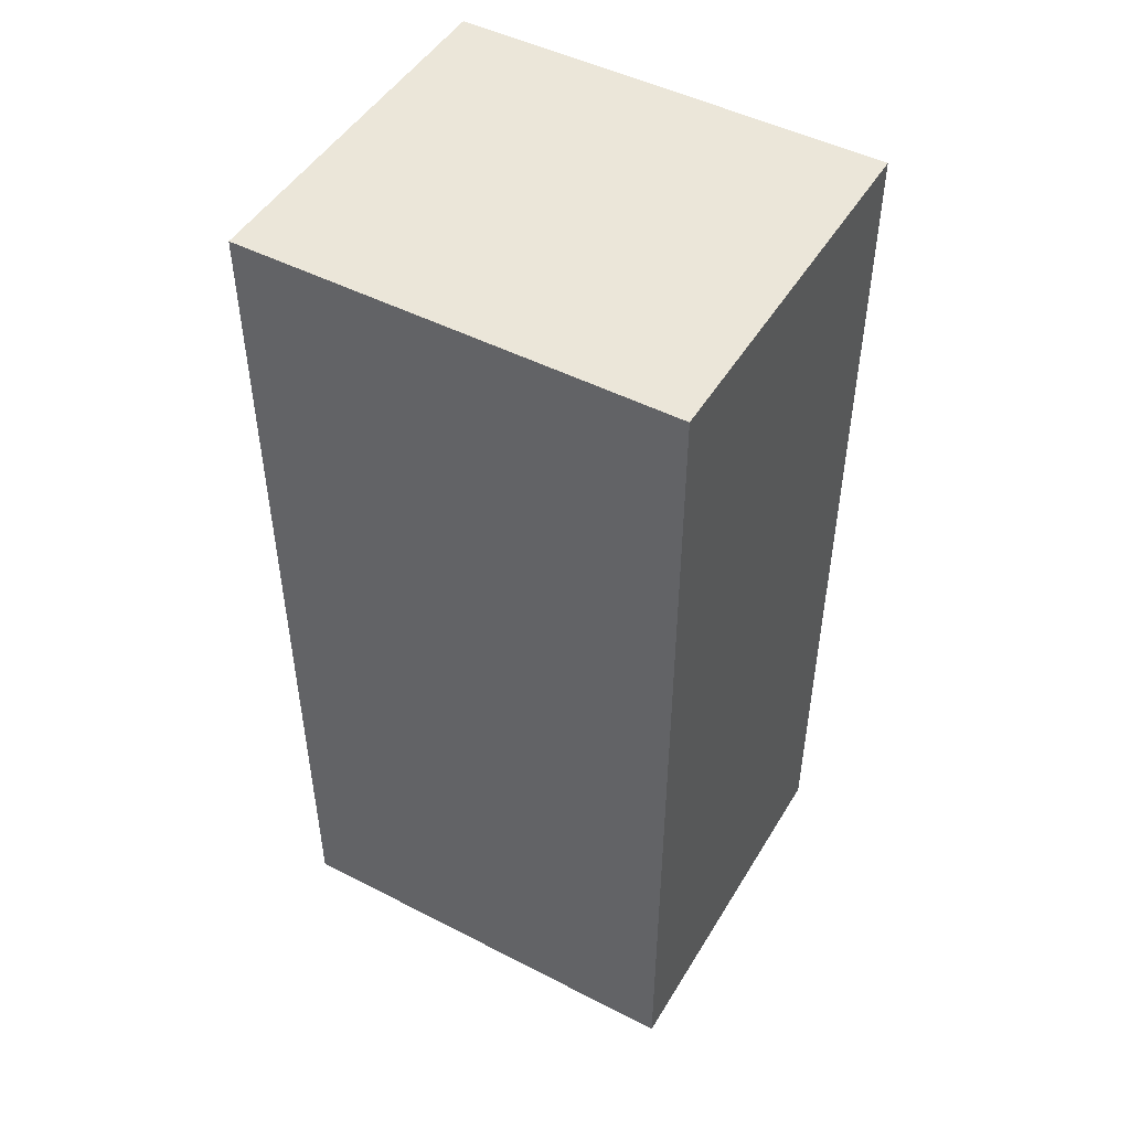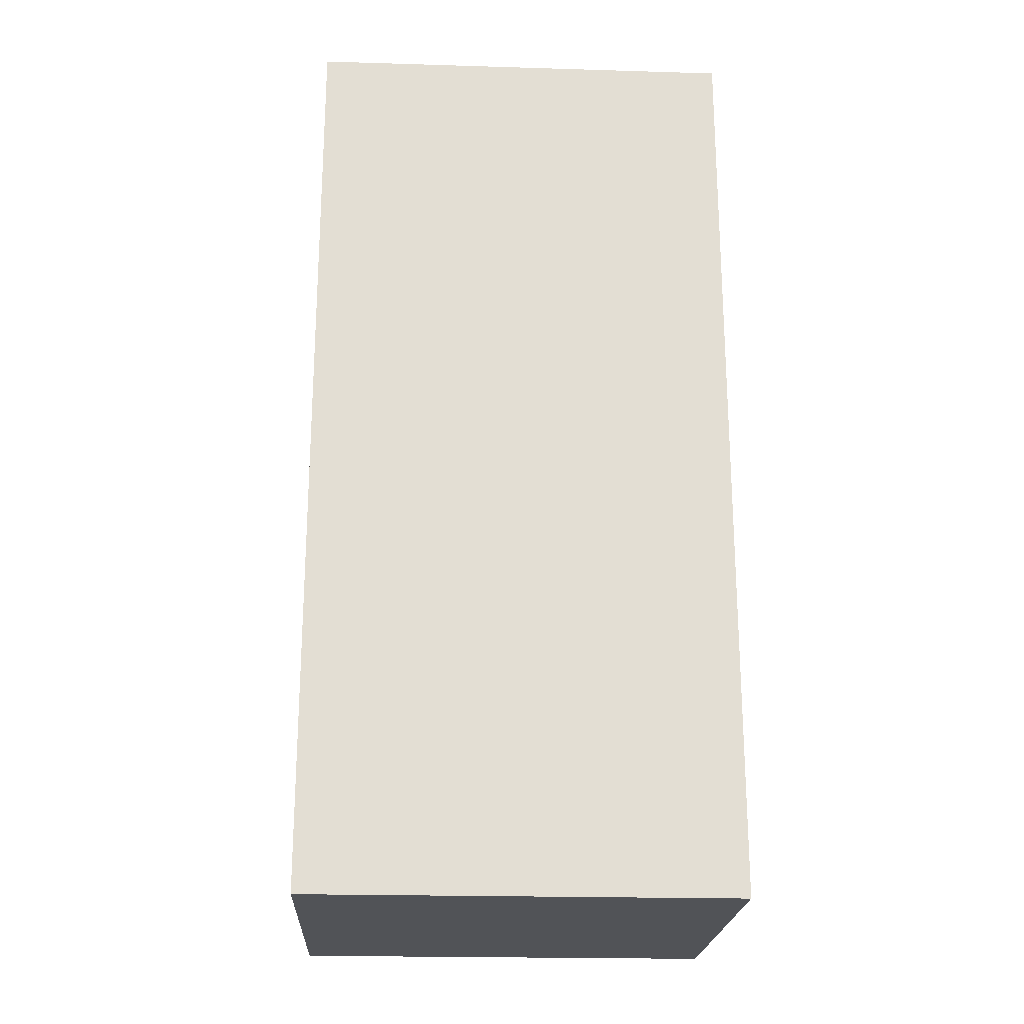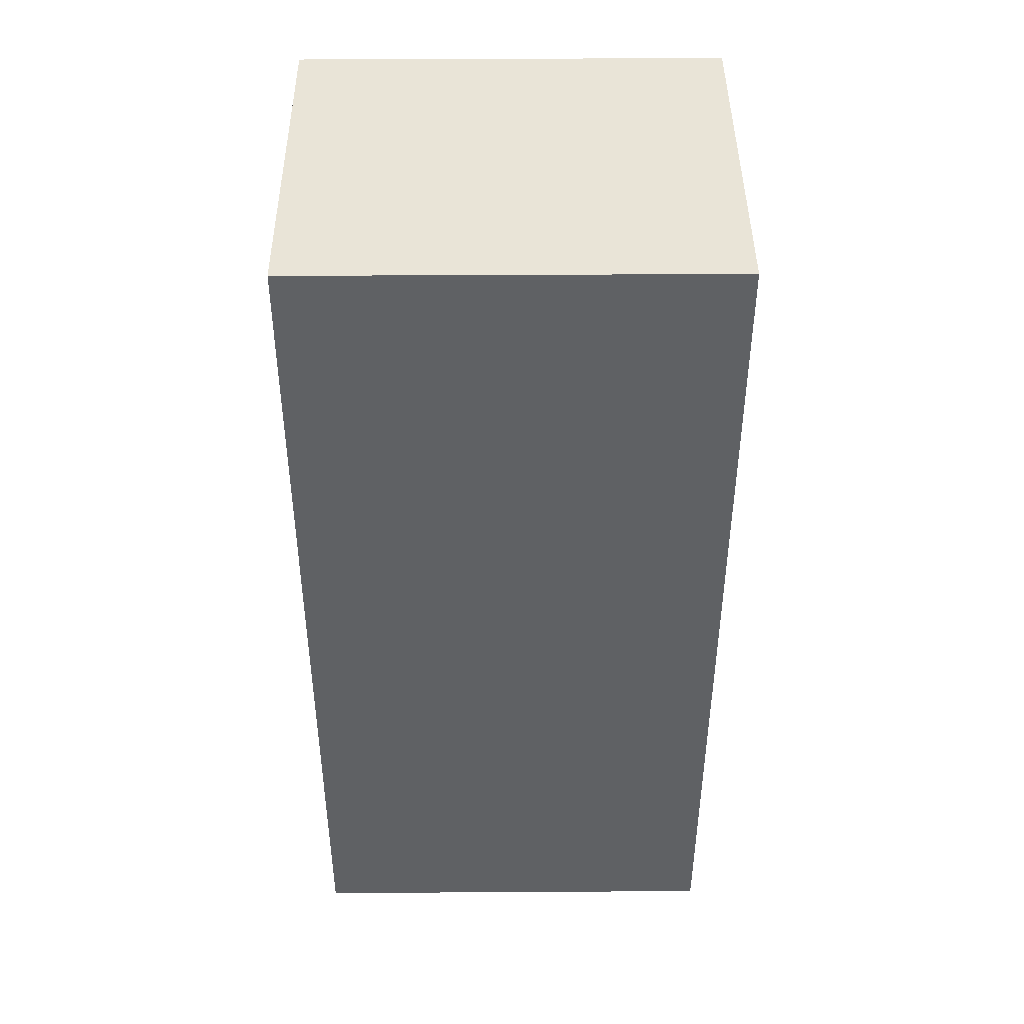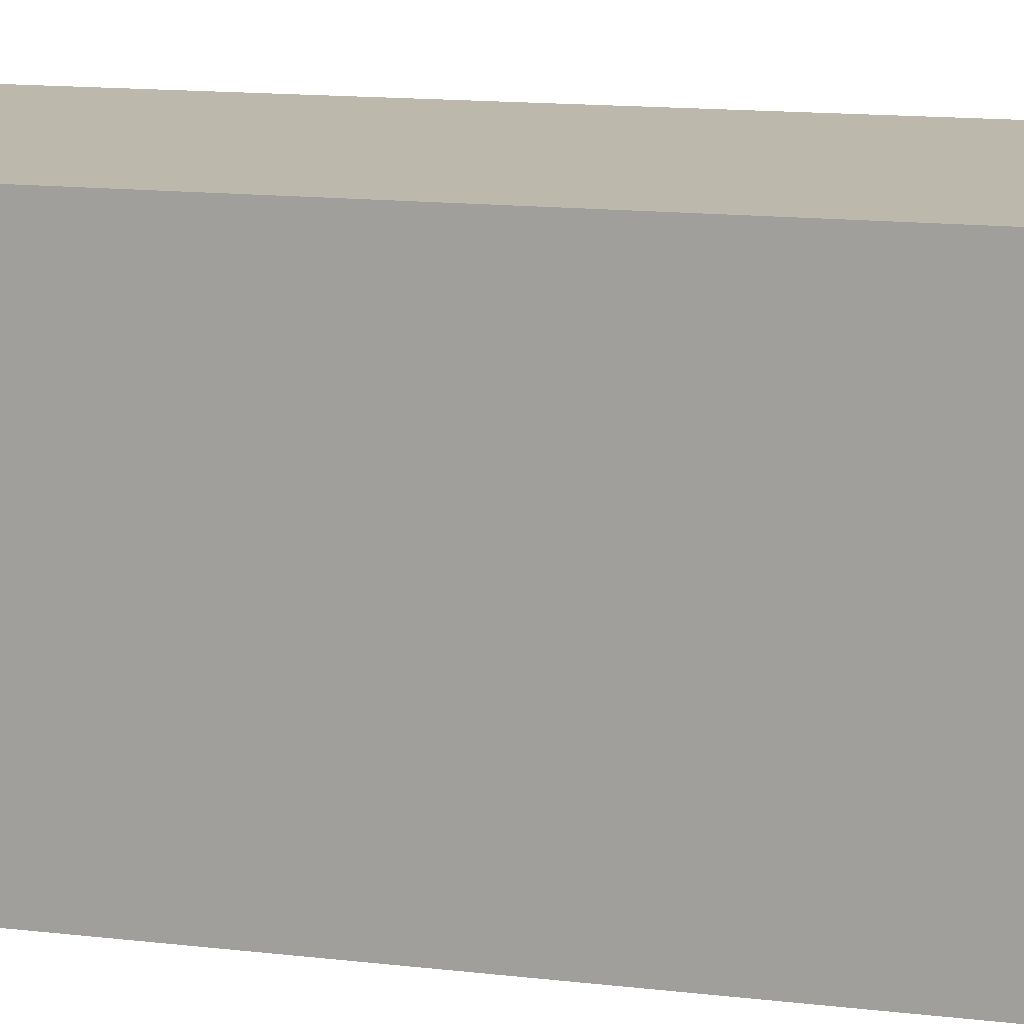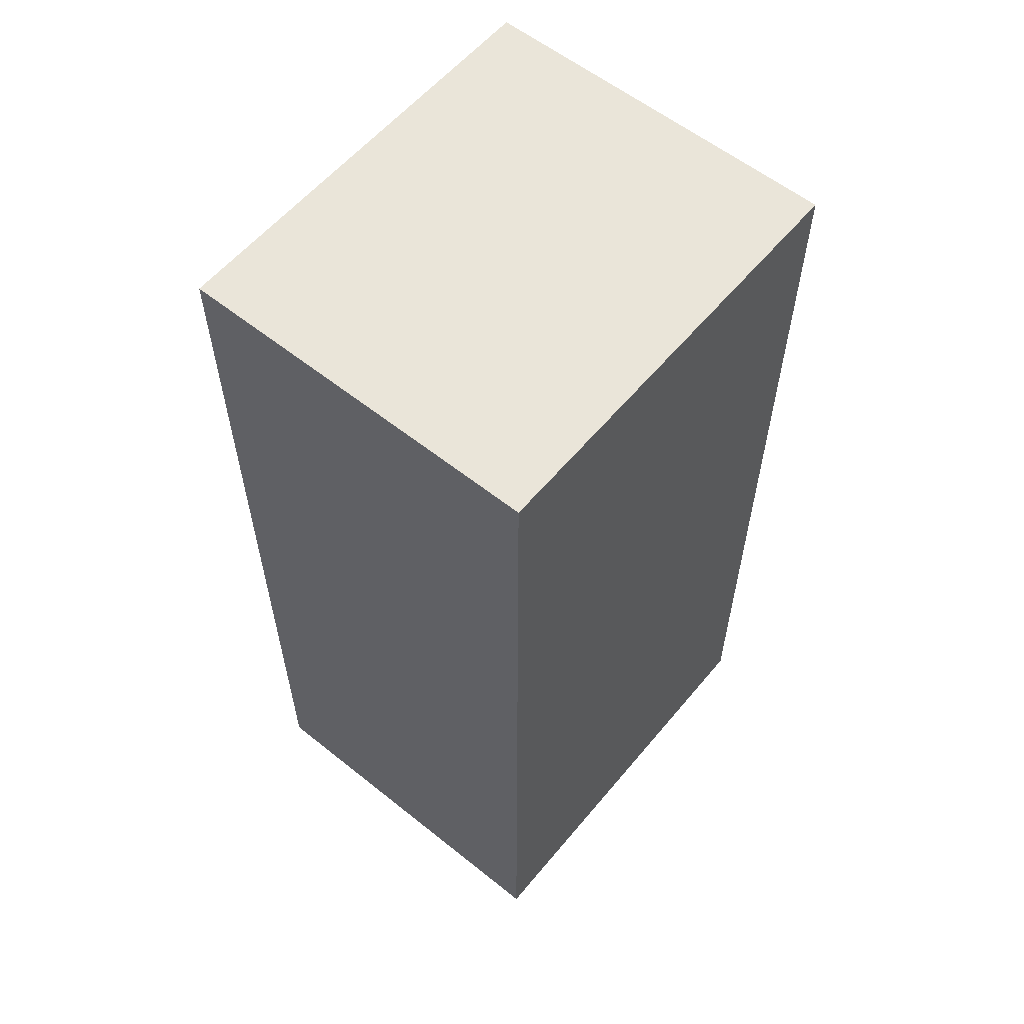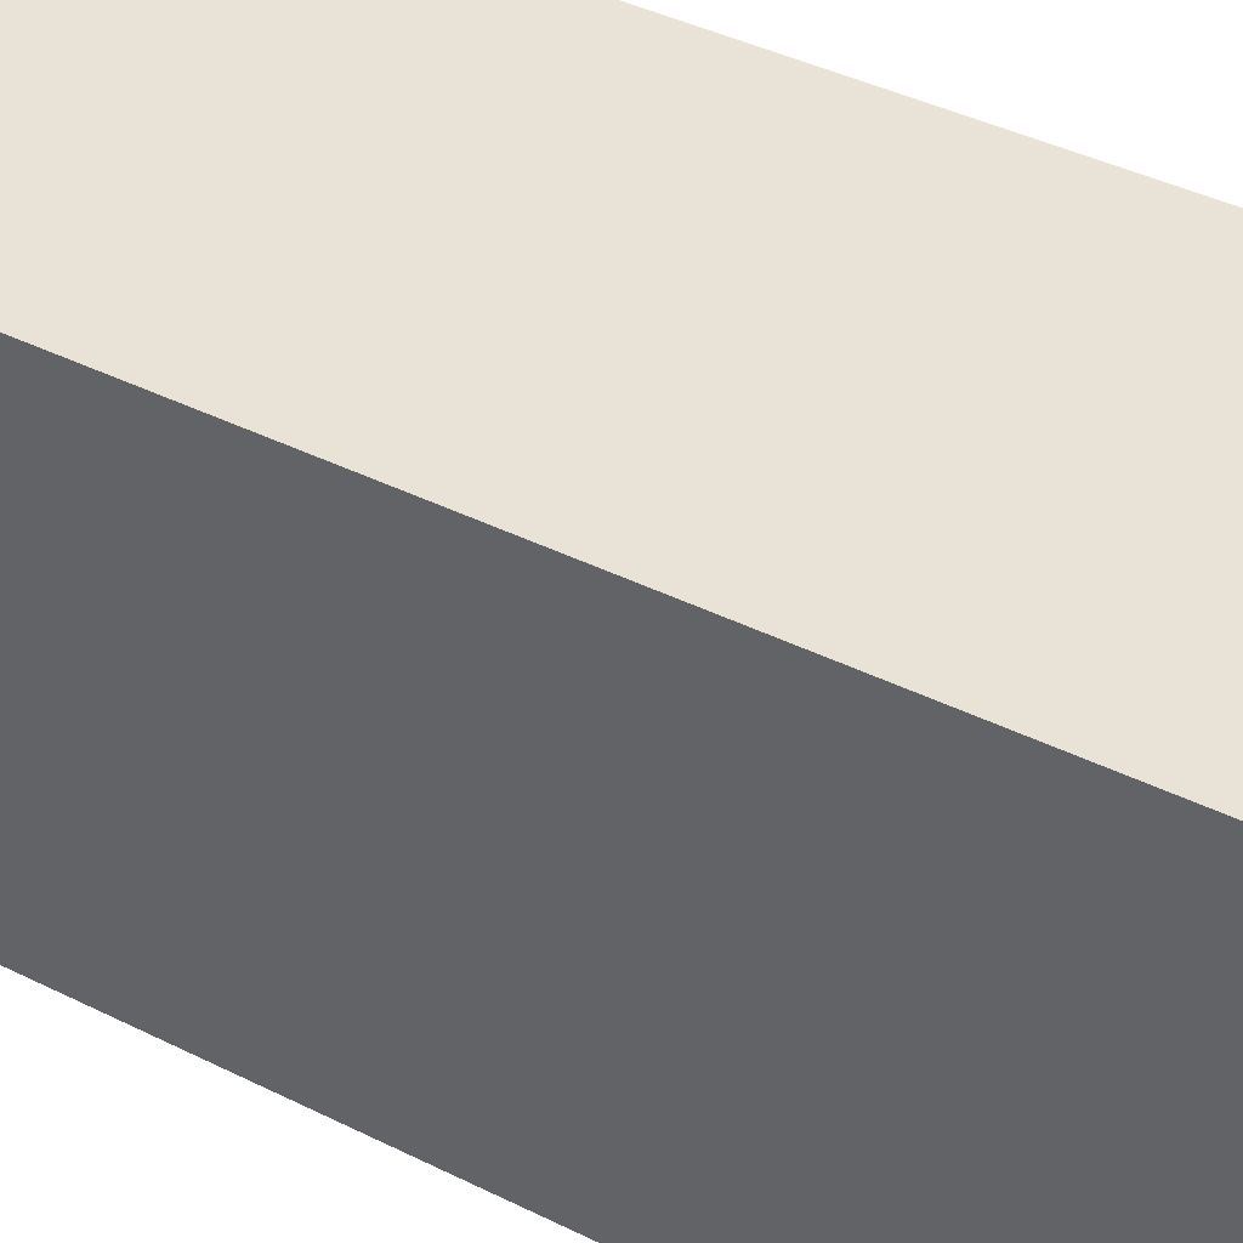
<metadata>
{"format":"obj","ext":"obj","renderer":"f3d","projection":"perspective","resolution":1024,"background":"white","views":[{"elev":48.2,"azim":-60.1,"up":"+Y"},{"elev":-22.0,"azim":-93.0,"up":"+Y"},{"elev":43.5,"azim":89.6,"up":"+Y"},{"elev":14.7,"azim":-76.1,"up":"+Z"},{"elev":58.5,"azim":39.5,"up":"+Y"},{"elev":41.5,"azim":-59.0,"up":"+Z"}]}
</metadata>
<code>
o
v 1.1 0 0.3
v 1.1 0 -0.4
v 1.1 0.1 0.3
v 1.1 0.1 -0.4
v 1.1 0.8 0.3
v 1.1 0.8 -0.4
v 1.1 0.9 0.3
v 1.1 0.9 -0.4
v 1.1 1 0.3
v 1.1 1 -0.4
v 1.1 1.1 0.3
v 1.1 1.1 -0.4
v 1.1 1.5 0.3
v 1.1 1.5 -0.4
v 1.7 0 0.3
v 1.7 0 -0.4
v 1.7 0.1 0.3
v 1.7 0.1 -0.4
v 1.7 0.8 0.3
v 1.7 0.8 -0.4
v 1.7 0.9 0.3
v 1.7 0.9 -0.4
v 1.7 1 0.3
v 1.7 1 -0.4
v 1.7 1.1 0.3
v 1.7 1.1 -0.4
v 1.7 1.5 0.3
v 1.7 1.5 -0.4
v 1.1 0 0.3
v 1.1 0.1 0.3
v 1.1 0.8 0.3
v 1.1 0.9 0.3
v 1.1 1 0.3
v 1.1 1.1 0.3
v 1.1 1.5 0.3
v 1.7 0 0.3
v 1.7 0.1 0.3
v 1.7 0.8 0.3
v 1.7 0.9 0.3
v 1.7 1 0.3
v 1.7 1.1 0.3
v 1.7 1.5 0.3
v 1.1 0 -0.4
v 1.1 0.1 -0.4
v 1.1 0.8 -0.4
v 1.1 0.9 -0.4
v 1.1 1 -0.4
v 1.1 1.1 -0.4
v 1.1 1.5 -0.4
v 1.7 0 -0.4
v 1.7 0.1 -0.4
v 1.7 0.8 -0.4
v 1.7 0.9 -0.4
v 1.7 1 -0.4
v 1.7 1.1 -0.4
v 1.7 1.5 -0.4
v 1.1 0 0.3
v 1.7 0 0.3
v 1.1 0 -0.4
v 1.7 0 -0.4
v 1.1 1.5 0.3
v 1.7 1.5 0.3
v 1.1 1.5 -0.4
v 1.7 1.5 -0.4
f 3 2 1
f 4 2 3
f 5 4 3
f 6 4 5
f 7 6 5
f 8 6 7
f 9 8 7
f 10 8 9
f 11 10 9
f 12 10 11
f 13 12 11
f 14 12 13
f 15 16 17
f 17 16 18
f 17 18 19
f 19 18 20
f 19 20 21
f 21 20 22
f 21 22 23
f 23 22 24
f 23 24 25
f 25 24 26
f 25 26 27
f 27 26 28
f 36 30 29
f 37 31 30
f 37 30 36
f 38 32 31
f 38 31 37
f 39 33 32
f 39 32 38
f 40 34 33
f 40 33 39
f 41 35 34
f 41 34 40
f 42 35 41
f 43 44 50
f 44 45 51
f 50 44 51
f 45 46 52
f 51 45 52
f 46 47 53
f 52 46 53
f 47 48 54
f 53 47 54
f 48 49 55
f 54 48 55
f 55 49 56
f 59 58 57
f 60 58 59
f 61 62 63
f 63 62 64

</code>
